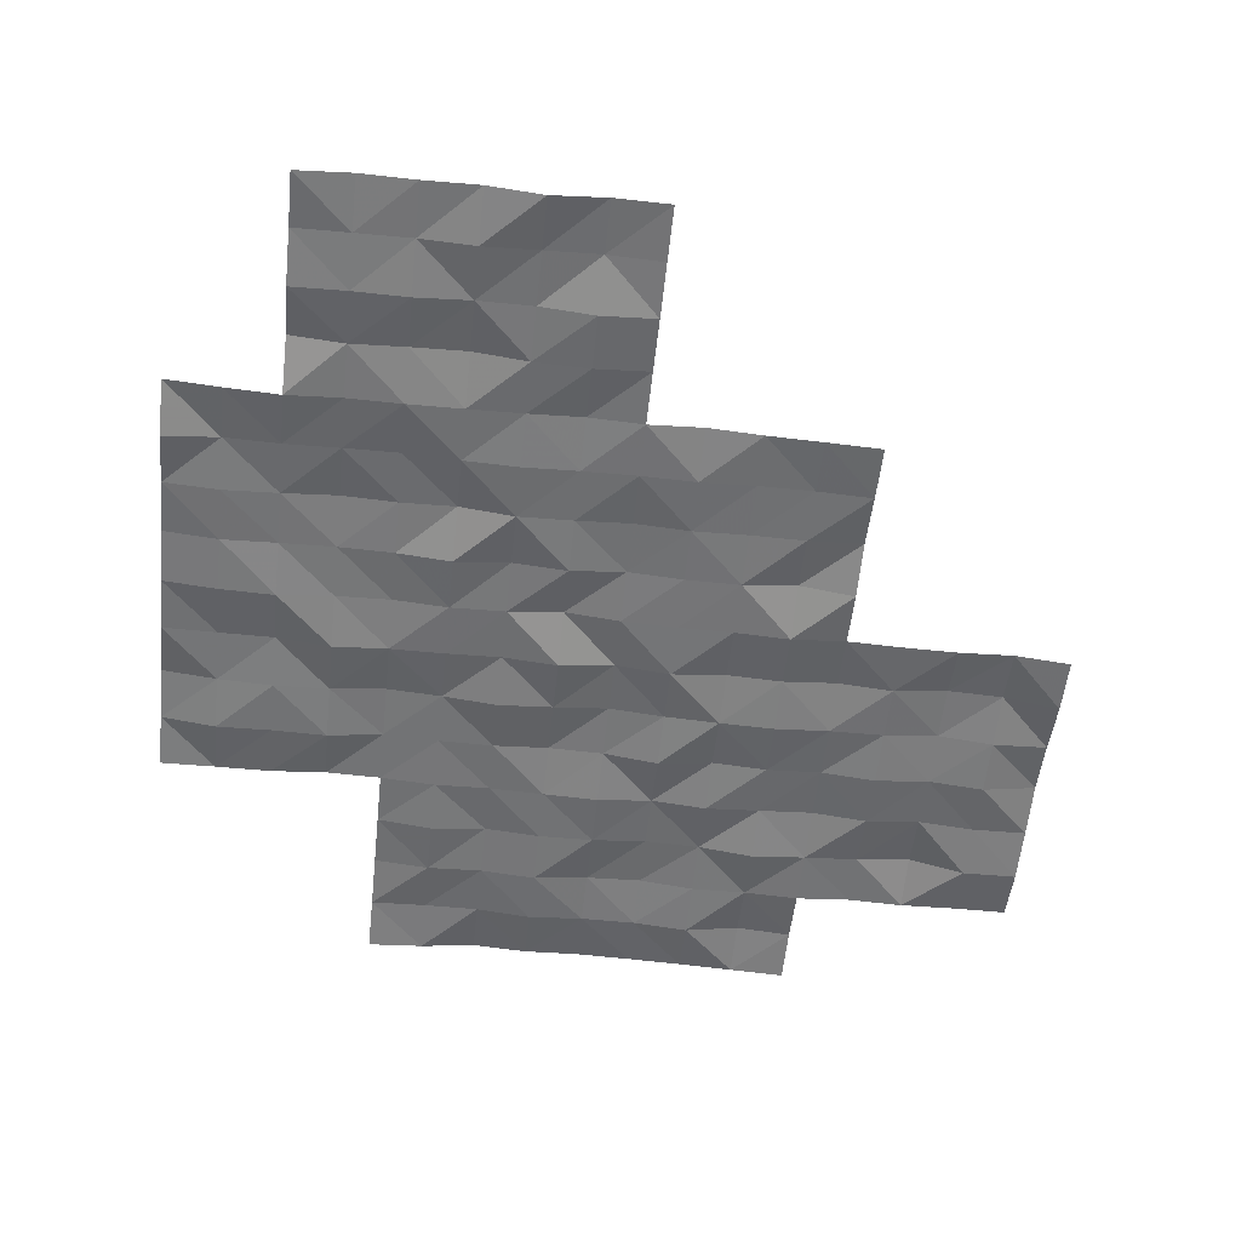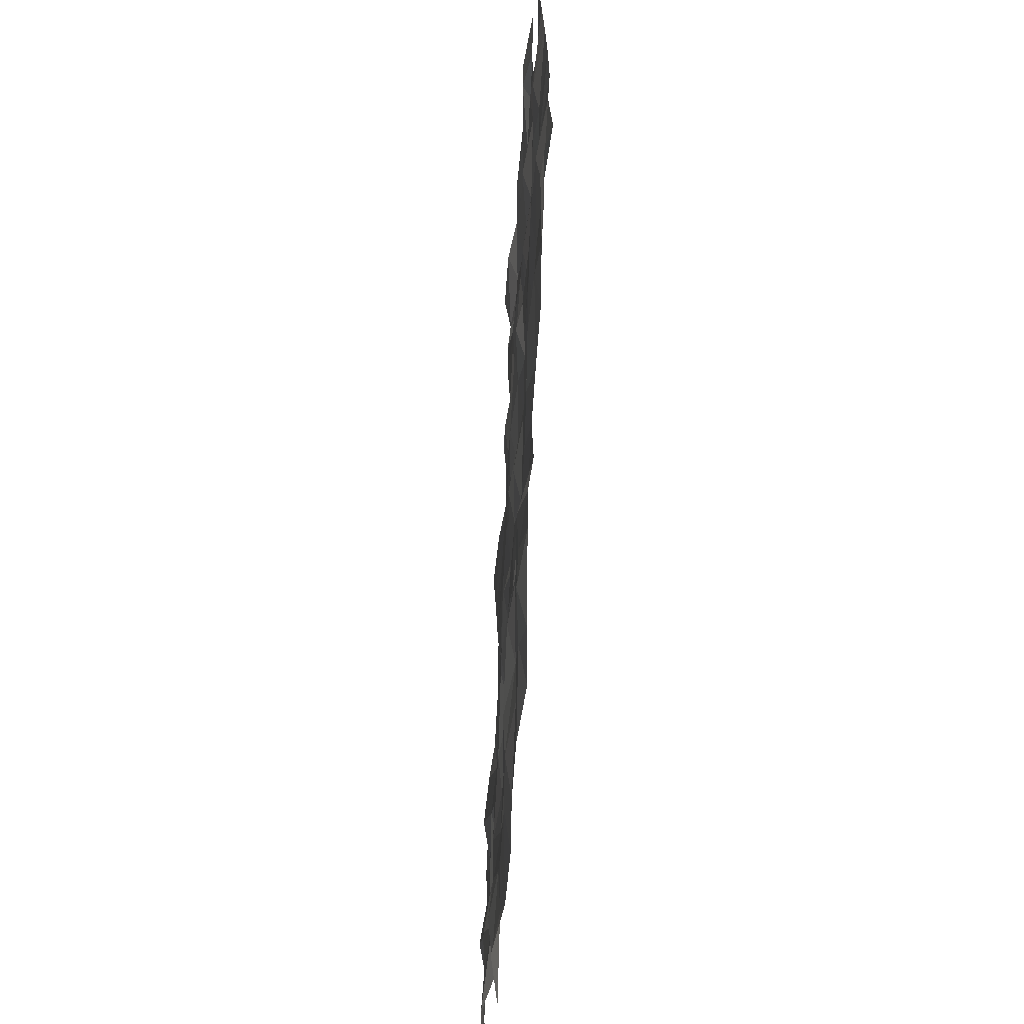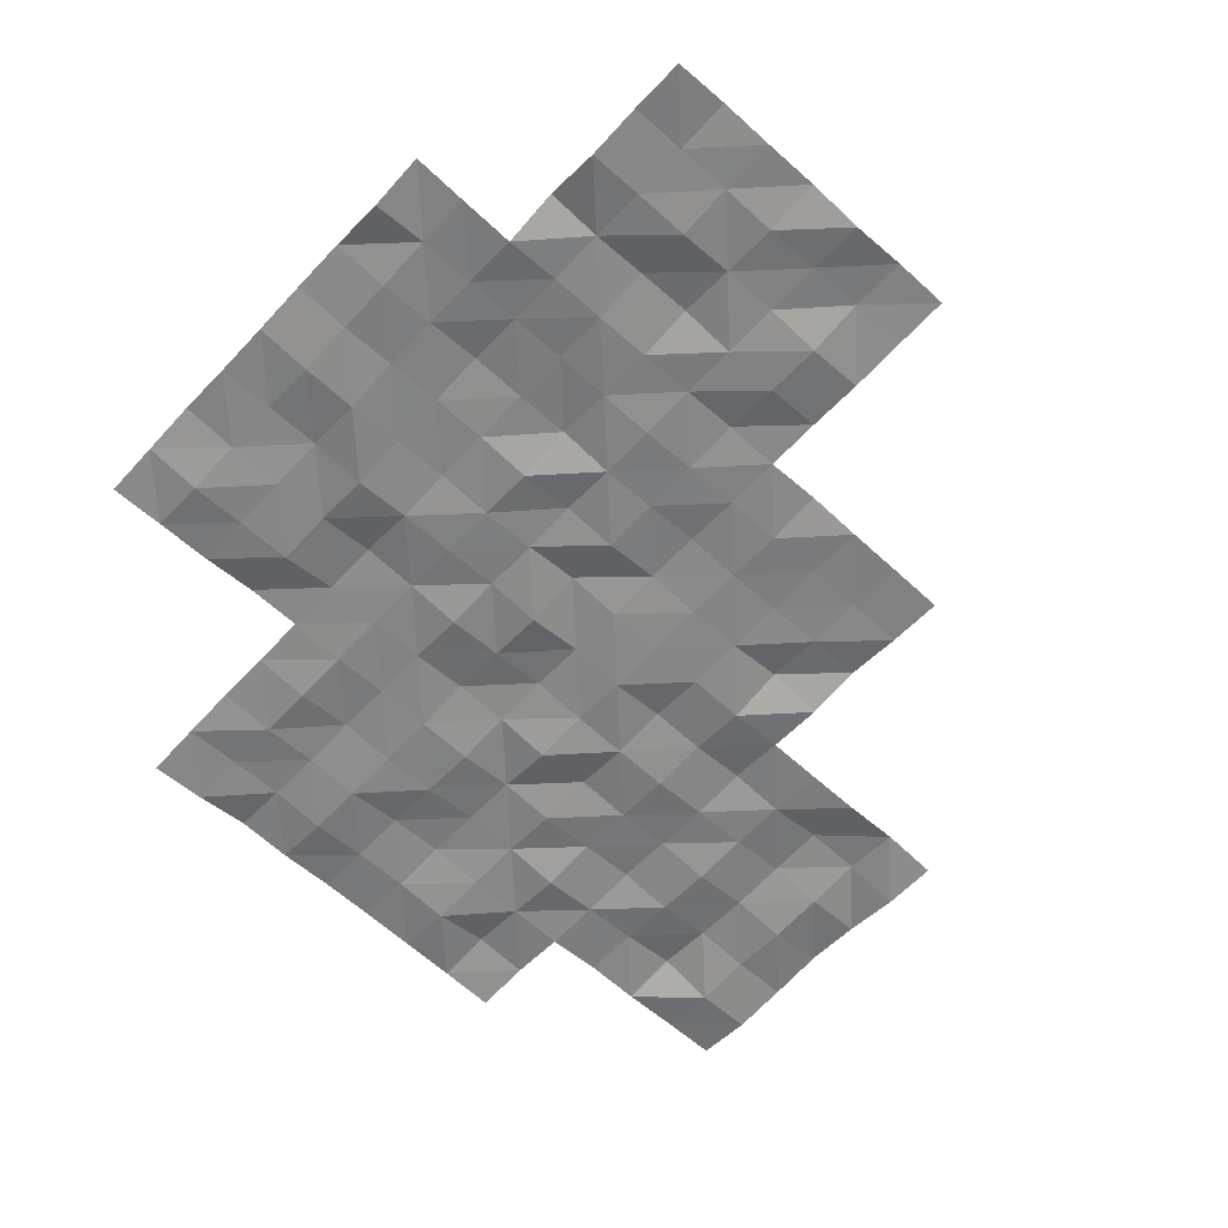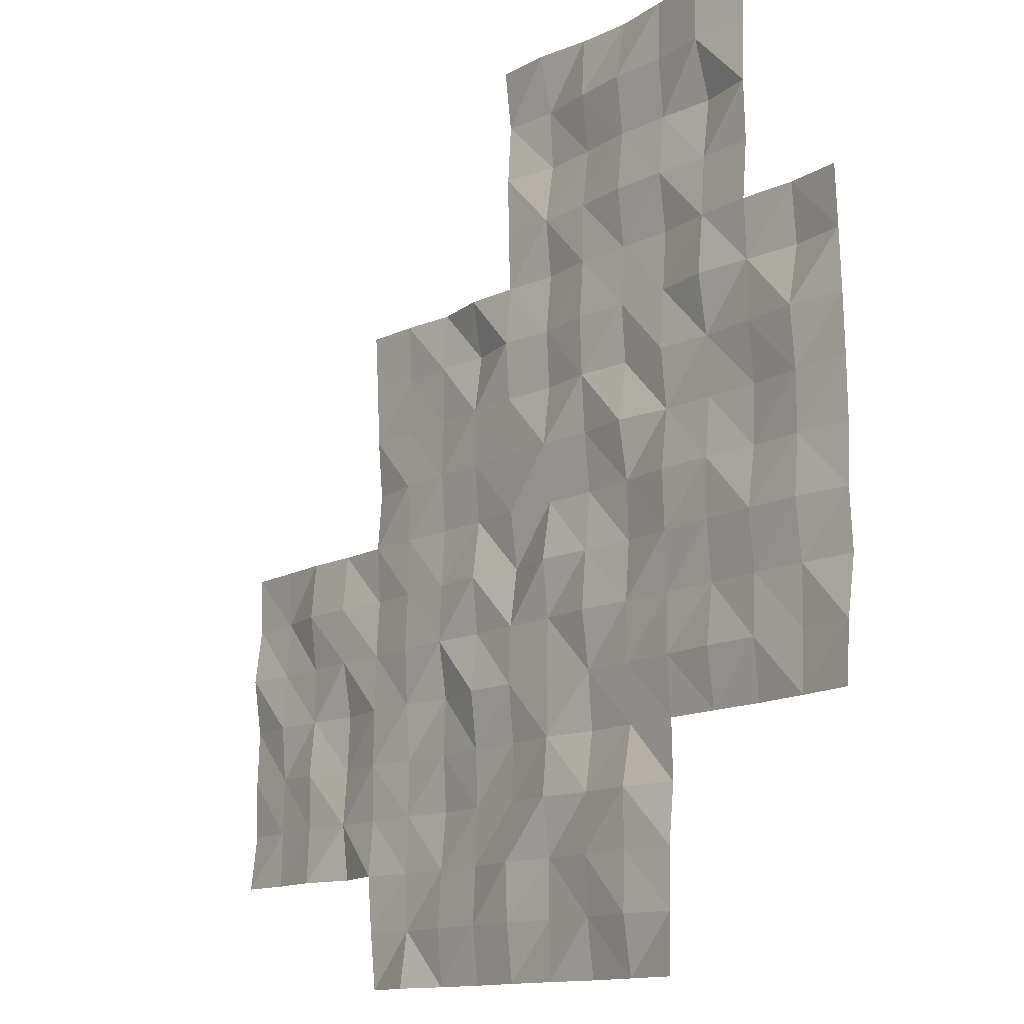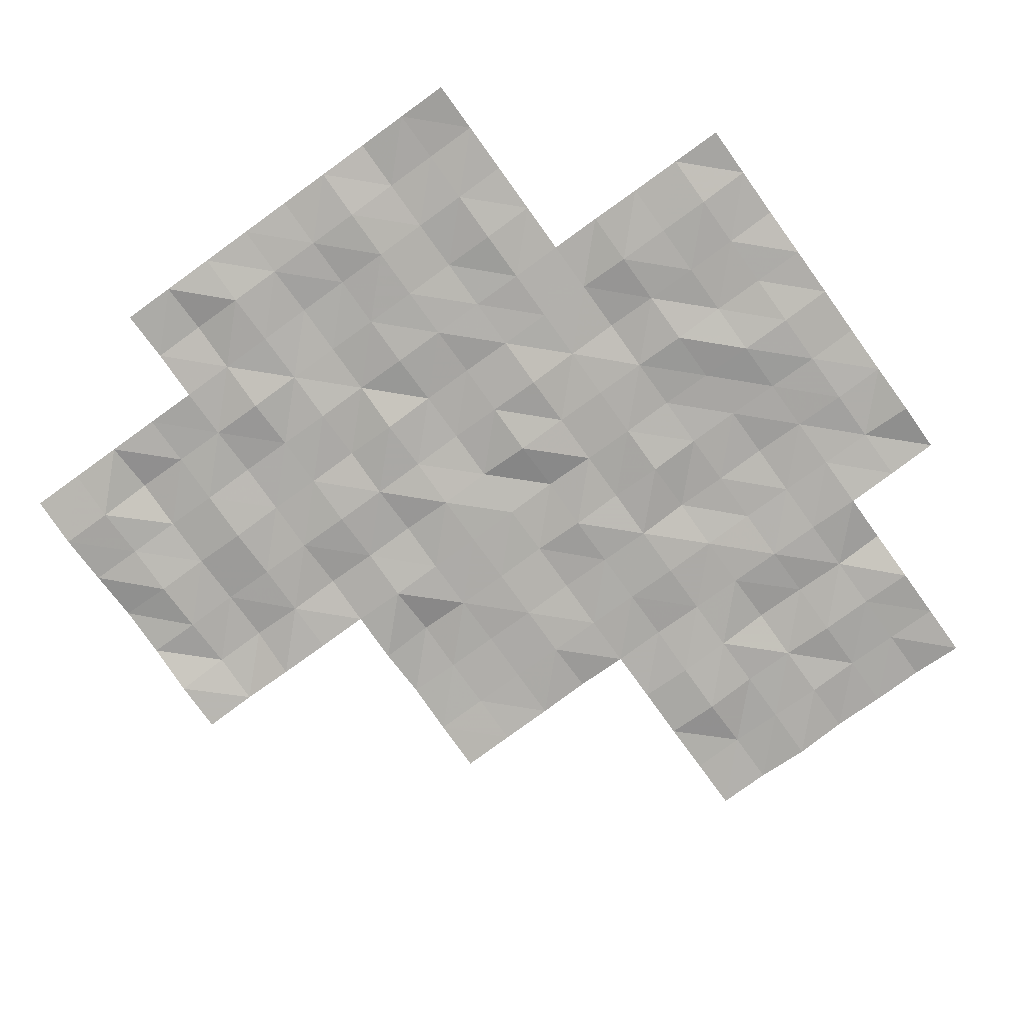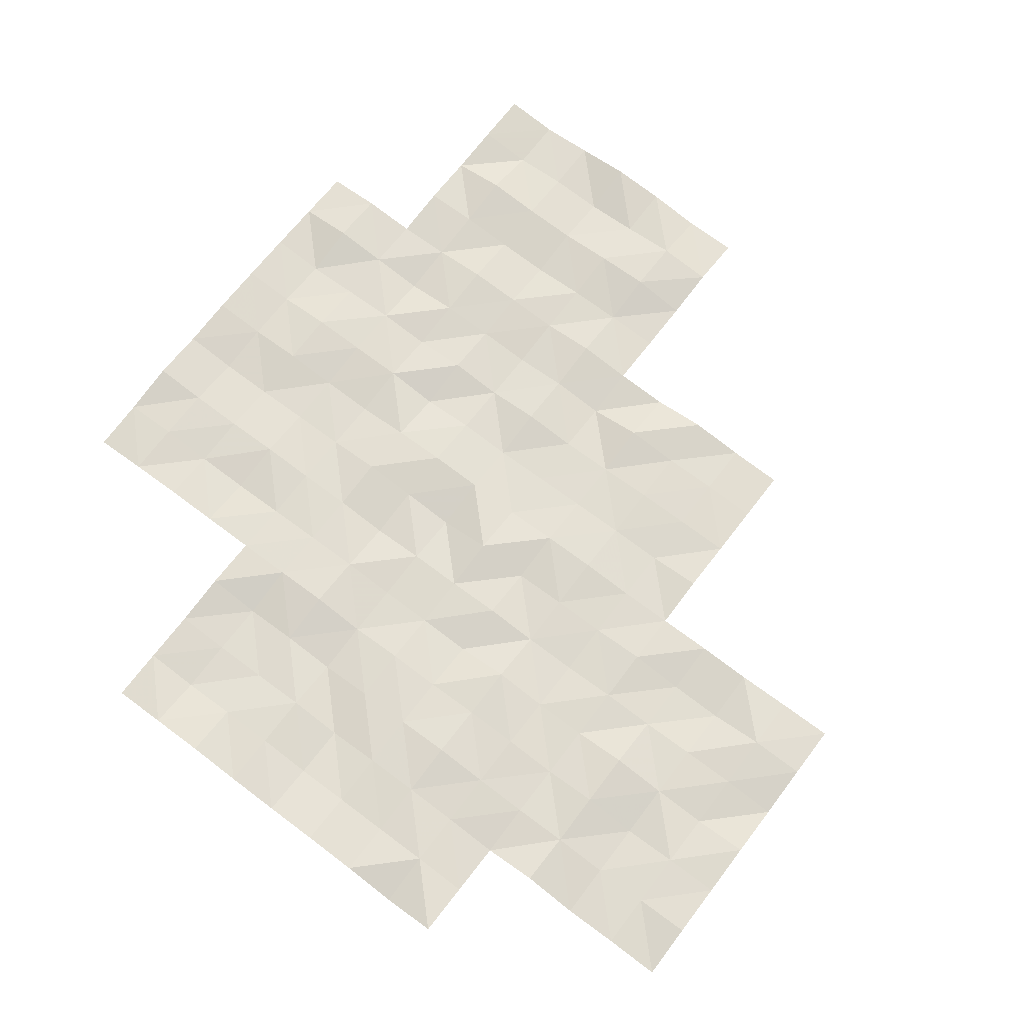
<metadata>
{"format":"obj","ext":"obj","renderer":"f3d","projection":"perspective","resolution":1024,"background":"white","views":[{"elev":-54.8,"azim":-96.1,"up":"+Y"},{"elev":-58.7,"azim":86.3,"up":"+Z"},{"elev":-60.7,"azim":-132.7,"up":"+Y"},{"elev":-12.6,"azim":51.9,"up":"+Z"},{"elev":-77.5,"azim":125.8,"up":"+Y"},{"elev":69.3,"azim":-142.8,"up":"+Y"}]}
</metadata>
<code>
o Lake_ripples
v 25.05 -0.2038 -45.05
v 35 -0.2039 -57.5
v 42.5 -0.1026 -55
v 42.5 -0.2454 -50
v 32.5 -0.3161 -60
v 45 -0.287 -52.5
v 45 -0.132 -47.5
v 40 -0.3666 -62.5
v 40 -0.229 -57.5
v 40 -0.279 -52.5
v 40 -0.2969 -47.5
v 40 -0.3699 -45
v 45 -0.2242 -45
v 35 -0.2006 -52.5
v 30 -0.2778 -62.5
v 30 -0.2847 -57.5
v 47.5 -0.1898 -45
v 32.5 -0.2306 -55
v 37.5 -0.1615 -65
v 37.5 -0.1271 -60
v 37.5 -0.1312 -55
v 37.5 -0.1106 -50
v 35 -0.3505 -62.5
v 30 -0.1529 -55
v 30 -0.1639 -60
v 50 -0.07229 -57.5
v 35 -0.3131 -50
v 35 -0.1976 -55
v 35 -0.2641 -60
v 35 -0.1494 -65
v 50 -0.1702 -52.5
v 40 -0.2393 -50
v 40 -0.2203 -55
v 40 -0.1602 -60
v 40 -0.1973 -65
v 45 -0.1215 -50
v 45 -0.301 -55
v 45 -0.1469 -60
v 45 -0.2661 -65
v 45 -0.2337 -62.5
v 50 -0.2881 -50
v 50 -0.1027 -55
v 50 -0.3335 -60
v 42.5 -0.172 -45
v 45 -0.2011 -57.5
v 42.5 -0.07701 -60
v 42.5 -0.08744 -65
v 47.5 -0.2868 -50
v 47.5 -0.1485 -55
v 47.5 -0.1463 -60
v 47.5 -0.2069 -57.5
v 47.5 -0.2473 -52.5
v 47.5 -0.2326 -47.5
v 42.5 -0.3034 -62.5
v 42.5 -0.3257 -57.5
v 42.5 -0.2964 -52.5
v 42.5 -0.08159 -47.5
v 37.5 -0.1763 -62.5
v 37.5 -0.269 -57.5
v 37.5 -0.1819 -52.5
v 32.5 -0.3487 -62.5
v 32.5 -0.1893 -57.5
v 33.75 -0.1033 -60
v 40 -0.2073 -61.25
v 43.75 -0.206 -57.5
v 41.25 -0.219 -57.5
v 42.5 -0.2273 -56.25
v 47.5 -0.259 -58.75
v 43.75 -0.1792 -50
v 38.75 -0.193 -60
v 38.75 -0.3074 -50
v 50 -0.1502 -56.25
v 50 -0.2247 -51.25
v 45 -0.1157 -61.25
v 43.75 -0.08669 -45
v 40 -0.06444 -56.25
v 40 -0.3508 -51.25
v 35 -0.2464 -61.25
v 35 -0.2491 -51.25
v 48.75 -0.2219 -60
v 42.5 -0.1699 -58.75
v 43.75 -0.3197 -62.5
v 41.25 -0.2042 -62.5
v 42.5 -0.2519 -61.25
v 42.5 -0.2385 -63.75
v 45 -0.203 -51.25
v 30 -0.1154 -58.75
v 48.75 -0.2079 -55
v 46.25 -0.01455 -47.5
v 45 -0.2541 -56.25
v 35 -0.09989 -53.75
v 35 -0.2426 -58.75
v 35 -0.265 -63.75
v 48.75 -0.1953 -50
v 47.5 -0.1934 -46.25
v 40 -0.2848 -48.75
v 40 -0.2763 -53.75
v 40 -0.2682 -58.75
v 40 -0.3271 -63.75
v 43.75 -0.1758 -65
v 47.5 -0.1891 -48.75
v 45 -0.2655 -48.75
v 45 -0.1662 -53.75
v 45 -0.2394 -58.75
v 45 -0.2406 -63.75
v 43.75 -0.126 -60
v 48.75 -0.3244 -52.5
v 50 -0.1278 -53.75
v 50 -0.2508 -58.75
v 46.25 -0.335 -45
v 43.75 -0.1555 -55
v 33.75 -0.1812 -55
v 38.75 -0.1366 -55
v 38.75 -0.1353 -65
v 46.25 -0.1896 -52.5
v 45 -0.2461 -46.25
v 31.25 -0.1784 -55
v 31.25 -0.1887 -60
v 47.5 -0.2313 -51.25
v 36.25 -0.2587 -50
v 36.25 -0.2098 -55
v 36.25 -0.1562 -60
v 36.25 -0.3551 -65
v 47.5 -0.09853 -53.75
v 41.25 -0.1045 -50
v 41.25 -0.1525 -55
v 41.25 -0.2639 -60
v 41.25 -0.1962 -65
v 48.75 -0.1707 -57.5
v 46.25 -0.2554 -50
v 46.25 -0.2554 -55
v 46.25 -0.1515 -60
v 41.25 -0.3658 -45
v 46.25 -0.1584 -57.5
v 40 -0.225 -46.25
v 35 -0.1268 -56.25
v 30 -0.1281 -61.25
v 30 -0.1222 -56.25
v 47.5 -0.3157 -56.25
v 42.5 -0.2271 -53.75
v 42.5 -0.3365 -51.25
v 41.25 -0.1612 -52.5
v 43.75 -0.1589 -52.5
v 42.5 -0.2252 -48.75
v 42.5 -0.2351 -46.25
v 41.25 -0.03666 -47.5
v 43.75 -0.1809 -47.5
v 37.5 -0.2588 -63.75
v 37.5 -0.06016 -61.25
v 36.25 -0.2219 -62.5
v 38.75 -0.2018 -62.5
v 37.5 -0.08267 -58.75
v 37.5 -0.2215 -56.25
v 36.25 -0.2948 -57.5
v 38.75 -0.1738 -57.5
v 37.5 -0.2247 -53.75
v 37.5 -0.1982 -51.25
v 36.25 -0.1824 -52.5
v 38.75 -0.2471 -52.5
v 32.5 -0.2908 -61.25
v 31.25 -0.2413 -62.5
v 33.75 -0.06481 -62.5
v 32.5 -0.1928 -58.75
v 32.5 -0.3455 -56.25
v 31.25 -0.1829 -57.5
v 33.75 -0.2428 -57.5
v 33.75 -0.2993 -56.25
v 31.25 -0.1019 -56.25
v 31.25 -0.2698 -58.75
v 33.75 -0.2018 -61.25
v 31.25 -0.2132 -61.25
v 38.75 -0.07342 -51.25
v 36.25 -0.188 -51.25
v 36.25 -0.2483 -53.75
v 38.75 -0.2929 -56.25
v 36.25 -0.2331 -56.25
v 36.25 -0.2394 -58.75
v 41.25 -0.2601 -58.75
v 46.25 -0.2678 -56.25
v 48.75 -0.3011 -56.25
v 46.25 -0.1386 -53.75
v 46.25 -0.3707 -51.25
v 41.25 -0.3479 -56.25
v 46.25 -0.3087 -58.75
v 48.75 -0.1759 -58.75
v 48.75 -0.2094 -53.75
v 43.75 -0.1183 -56.25
v 43.75 -0.3583 -63.75
v 43.75 -0.1931 -58.75
v 43.75 -0.3539 -53.75
v 43.75 -0.3203 -48.75
v 41.25 -0.3122 -53.75
v 38.75 -0.2647 -63.75
v 38.75 -0.3333 -58.75
v 38.75 -0.2367 -53.75
v 46.25 -0.1719 -48.75
v 41.25 -0.2245 -51.25
v 33.75 -0.0452 -58.75
v 48.75 -0.09211 -51.25
v 46.25 -0.349 -46.25
v 43.75 -0.2498 -51.25
v 43.75 -0.3431 -61.25
v 41.25 -0.369 -61.25
v 41.25 -0.2039 -63.75
v 36.25 -0.1803 -63.75
v 43.75 -0.3165 -46.25
v 41.25 -0.09794 -46.25
v 41.25 -0.2272 -48.75
v 36.25 -0.1744 -61.25
v 38.75 -0.157 -61.25
f 64 151 210
f 209 58 150
f 208 4 125
f 207 57 146
f 116 147 206
f 205 19 123
f 85 128 204
f 84 83 203
f 202 40 82
f 201 6 143
f 200 53 89
f 73 107 199
f 92 63 198
f 197 56 142
f 101 130 196
f 195 33 113
f 98 70 194
f 193 35 114
f 140 126 192
f 102 69 191
f 103 111 190
f 189 38 106
f 105 100 188
f 90 65 187
f 108 88 186
f 109 80 185
f 68 132 184
f 67 66 183
f 119 115 182
f 181 49 131
f 72 129 180
f 179 51 134
f 81 127 178
f 152 122 177
f 176 59 154
f 175 9 155
f 156 121 174
f 173 60 158
f 77 159 172
f 160 161 171
f 170 23 162
f 163 118 169
f 168 62 165
f 167 2 166
f 164 166 62
f 18 167 164
f 112 136 167
f 138 165 16
f 24 168 138
f 18 168 117
f 87 118 25
f 16 169 87
f 165 163 169
f 170 61 160
f 5 170 160
f 29 170 63
f 171 15 137
f 25 171 137
f 118 160 171
f 157 159 60
f 22 172 157
f 71 77 172
f 173 14 79
f 120 79 27
f 120 157 173
f 174 28 91
f 14 174 91
f 158 156 174
f 175 59 153
f 113 153 21
f 113 76 175
f 176 2 136
f 28 176 136
f 121 153 176
f 177 29 92
f 2 177 92
f 59 177 154
f 98 127 34
f 9 178 98
f 66 81 178
f 179 45 90
f 131 90 37
f 131 139 179
f 180 51 139
f 88 139 49
f 88 72 180
f 103 131 37
f 115 103 6
f 115 124 181
f 86 115 6
f 130 86 36
f 130 119 182
f 183 9 76
f 126 76 33
f 126 67 183
f 104 132 38
f 134 104 45
f 134 68 184
f 68 80 50
f 51 185 68
f 129 109 185
f 186 49 124
f 52 186 124
f 31 186 107
f 67 65 55
f 3 187 67
f 111 90 187
f 85 100 47
f 54 188 85
f 82 105 188
f 81 106 46
f 65 81 55
f 45 189 65
f 140 111 3
f 56 190 140
f 143 103 190
f 144 69 4
f 147 144 57
f 147 102 191
f 192 33 97
f 10 192 97
f 56 192 142
f 193 19 148
f 151 148 58
f 8 193 151
f 152 70 20
f 59 194 152
f 155 98 194
f 156 113 21
f 159 156 60
f 159 97 195
f 102 130 36
f 7 196 102
f 53 196 89
f 197 10 77
f 32 197 77
f 4 197 125
f 163 63 5
f 166 163 62
f 166 92 198
f 119 107 52
f 94 119 48
f 94 73 199
f 200 7 116
f 110 116 13
f 110 95 200
f 201 56 141
f 4 201 141
f 69 86 201
f 202 54 84
f 106 84 46
f 106 74 202
f 203 8 64
f 127 64 34
f 127 84 203
f 204 35 99
f 83 99 8
f 83 85 204
f 205 30 93
f 150 93 23
f 58 205 150
f 145 147 57
f 75 145 44
f 13 206 75
f 135 146 11
f 133 135 12
f 44 207 133
f 208 32 96
f 11 208 96
f 57 208 146
f 78 150 23
f 29 209 78
f 20 209 122
f 210 58 149
f 20 210 149
f 34 210 70
f 64 8 151
f 209 149 58
f 208 144 4
f 207 145 57
f 116 7 147
f 205 148 19
f 85 47 128
f 84 54 83
f 202 74 40
f 201 86 6
f 200 95 53
f 73 31 107
f 92 29 63
f 197 141 56
f 101 48 130
f 195 97 33
f 98 34 70
f 193 99 35
f 140 3 126
f 102 36 69
f 103 37 111
f 189 104 38
f 105 39 100
f 90 45 65
f 108 42 88
f 109 43 80
f 68 50 132
f 67 55 66
f 119 52 115
f 181 124 49
f 72 26 129
f 179 139 51
f 81 46 127
f 152 20 122
f 176 153 59
f 175 76 9
f 156 21 121
f 173 157 60
f 77 10 159
f 160 61 161
f 170 78 23
f 163 5 118
f 168 164 62
f 167 136 2
f 164 167 166
f 18 112 167
f 112 28 136
f 138 168 165
f 24 117 168
f 18 164 168
f 87 169 118
f 16 165 169
f 165 62 163
f 170 162 61
f 5 63 170
f 29 78 170
f 171 161 15
f 25 118 171
f 118 5 160
f 157 172 159
f 22 71 172
f 71 32 77
f 173 158 14
f 120 173 79
f 120 22 157
f 174 121 28
f 14 158 174
f 158 60 156
f 175 155 59
f 113 175 153
f 113 33 76
f 176 154 2
f 28 121 176
f 121 21 153
f 177 122 29
f 2 154 177
f 59 152 177
f 98 178 127
f 9 66 178
f 66 55 81
f 179 134 45
f 131 179 90
f 131 49 139
f 180 129 51
f 88 180 139
f 88 42 72
f 103 181 131
f 115 181 103
f 115 52 124
f 86 182 115
f 130 182 86
f 130 48 119
f 183 66 9
f 126 183 76
f 126 3 67
f 104 184 132
f 134 184 104
f 134 51 68
f 68 185 80
f 51 129 185
f 129 26 109
f 186 88 49
f 52 107 186
f 31 108 186
f 67 187 65
f 3 111 187
f 111 37 90
f 85 188 100
f 54 82 188
f 82 40 105
f 81 189 106
f 65 189 81
f 45 104 189
f 140 190 111
f 56 143 190
f 143 6 103
f 144 191 69
f 147 191 144
f 147 7 102
f 192 126 33
f 10 142 192
f 56 140 192
f 193 114 19
f 151 193 148
f 8 99 193
f 152 194 70
f 59 155 194
f 155 9 98
f 156 195 113
f 159 195 156
f 159 10 97
f 102 196 130
f 7 89 196
f 53 101 196
f 197 142 10
f 32 125 197
f 4 141 197
f 163 198 63
f 166 198 163
f 166 2 92
f 119 199 107
f 94 199 119
f 94 41 73
f 200 89 7
f 110 200 116
f 110 17 95
f 201 143 56
f 4 69 201
f 69 36 86
f 202 82 54
f 106 202 84
f 106 38 74
f 203 83 8
f 127 203 64
f 127 46 84
f 204 128 35
f 83 204 99
f 83 54 85
f 205 123 30
f 150 205 93
f 58 148 205
f 145 206 147
f 75 206 145
f 13 116 206
f 135 207 146
f 133 207 135
f 44 145 207
f 208 125 32
f 11 146 208
f 57 144 208
f 78 209 150
f 29 122 209
f 20 149 209
f 210 151 58
f 20 70 210
f 34 64 210

</code>
